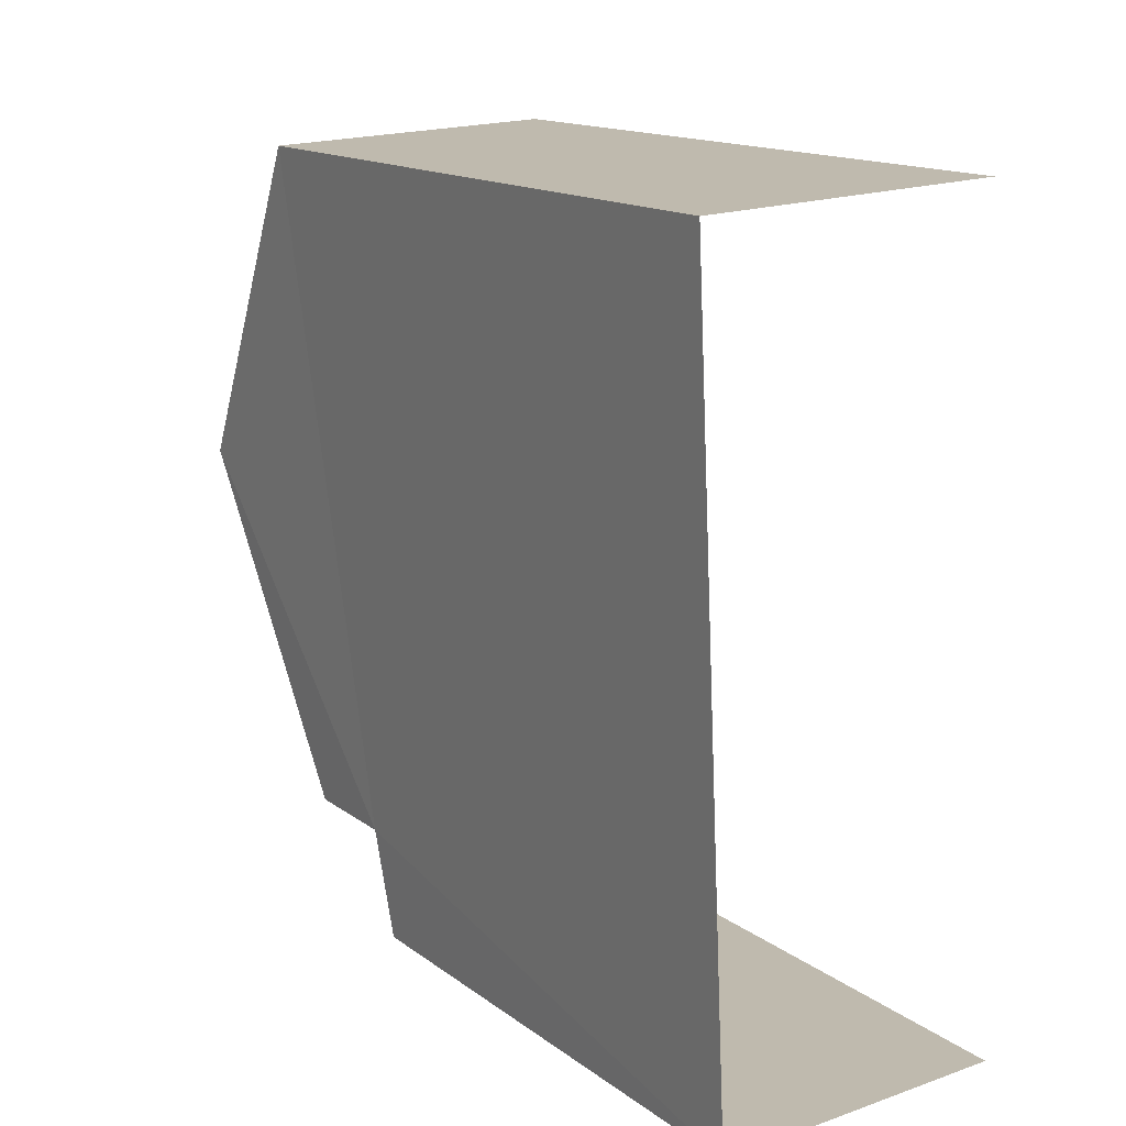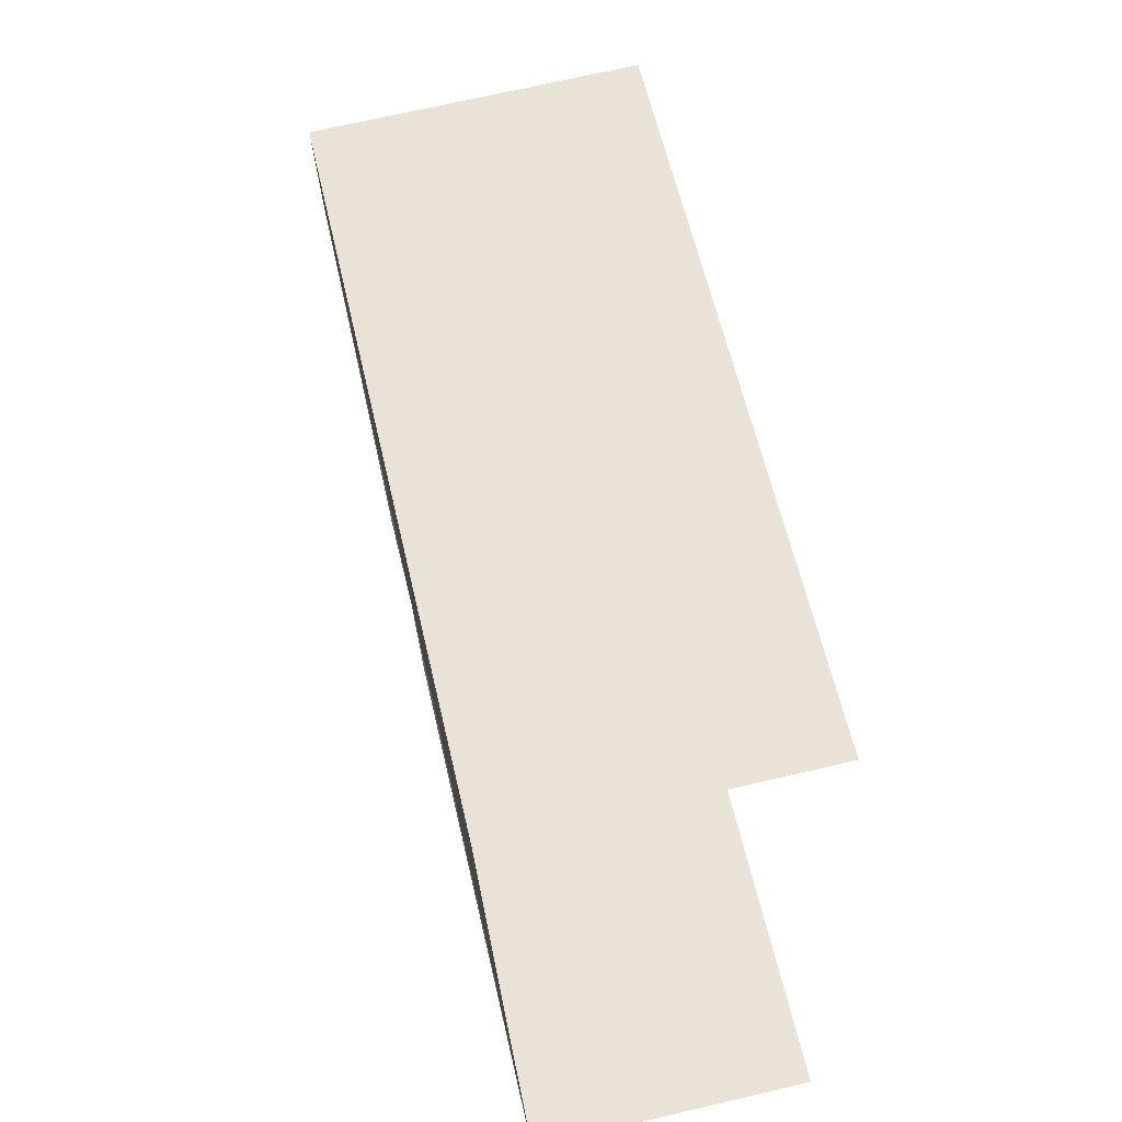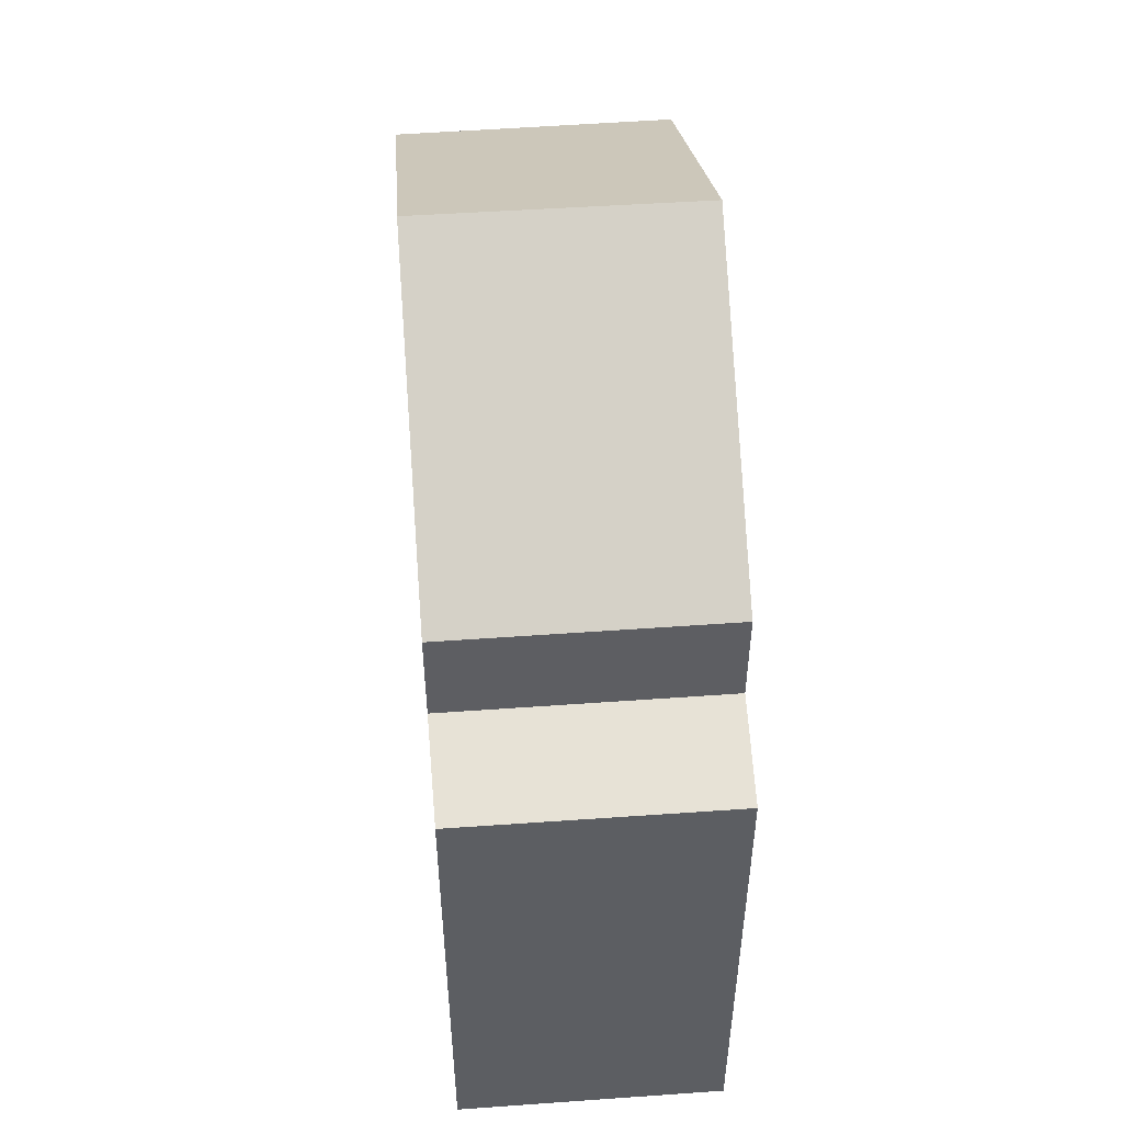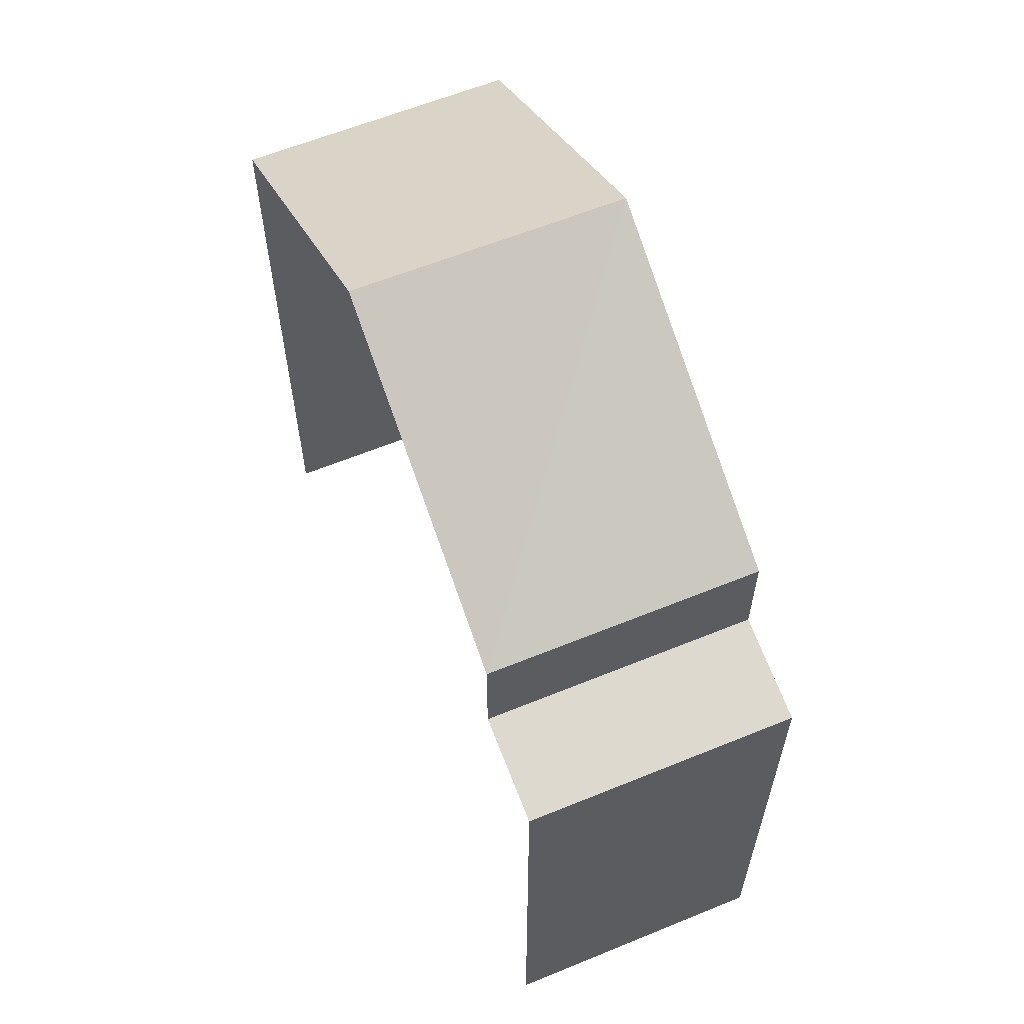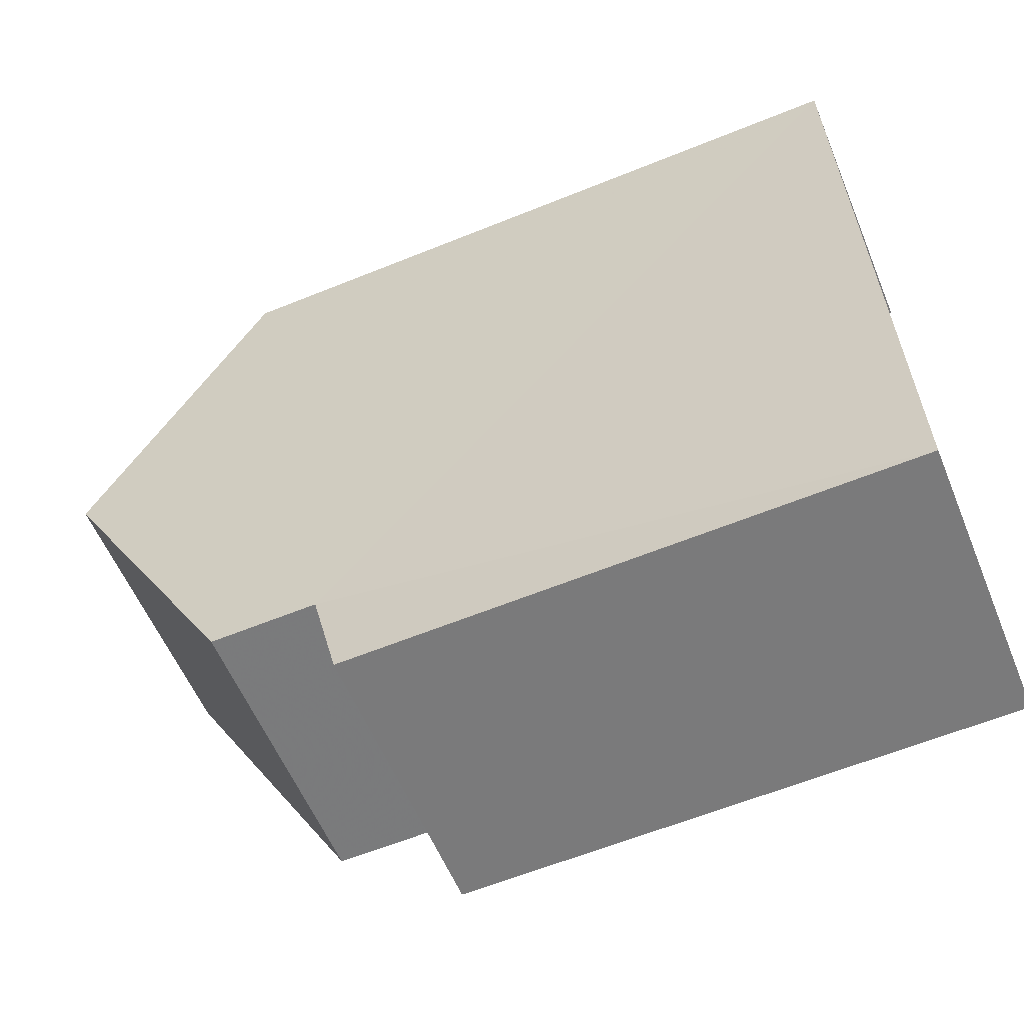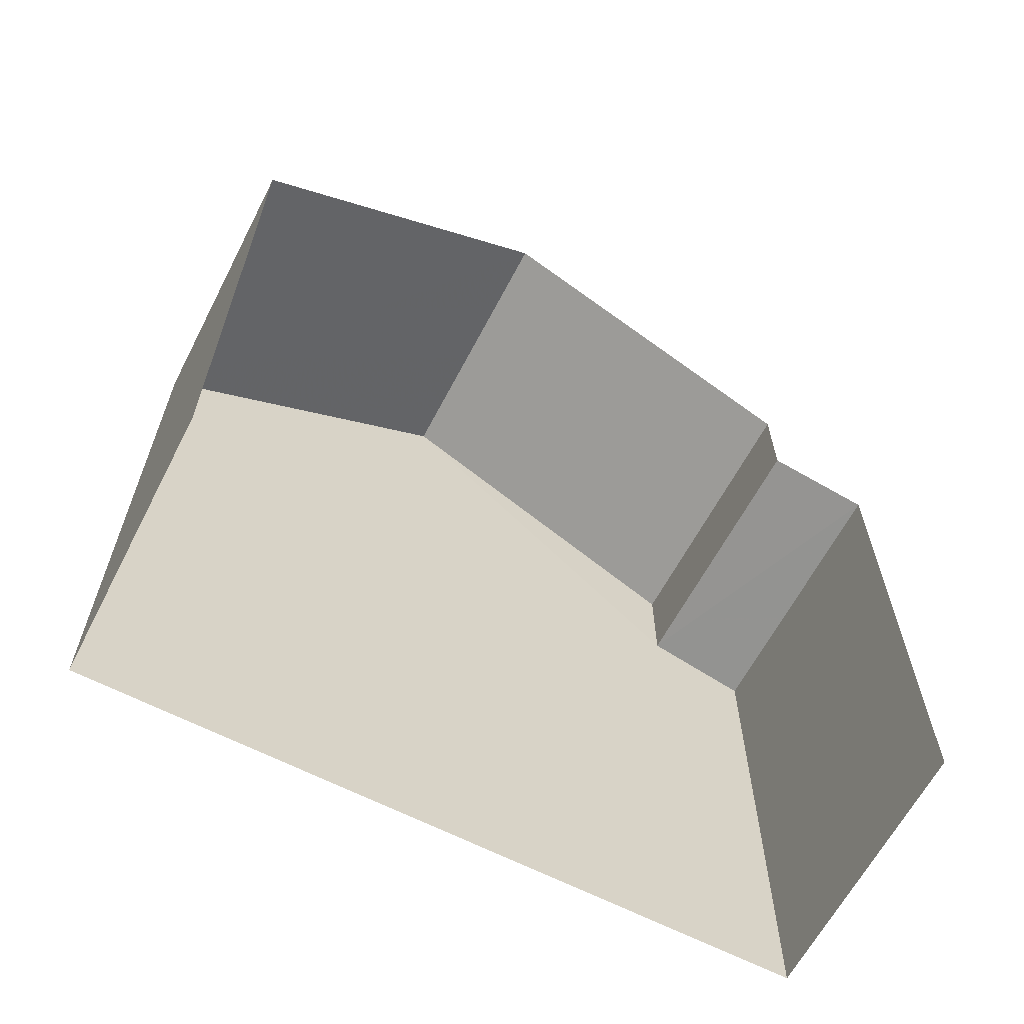
<metadata>
{"format":"obj","ext":"obj","renderer":"f3d","projection":"perspective","resolution":1024,"background":"white","views":[{"elev":14.7,"azim":146.7,"up":"+Y"},{"elev":60.2,"azim":167.1,"up":"+Y"},{"elev":50.8,"azim":-7.1,"up":"+Z"},{"elev":60.8,"azim":-25.2,"up":"+Z"},{"elev":-60.5,"azim":112.5,"up":"+Y"},{"elev":-63.4,"azim":-120.1,"up":"+Z"}]}
</metadata>
<code>
v -3.722e+05 -1.054e+05 24.52
v -3.722e+05 -1.054e+05 24.52
v -3.722e+05 -1.054e+05 24.52
v -3.722e+05 -1.054e+05 24.52
v -3.722e+05 -1.054e+05 31.85
v -3.722e+05 -1.054e+05 31.55
v -3.722e+05 -1.054e+05 31.55
v -3.722e+05 -1.054e+05 31.85
v -3.722e+05 -1.054e+05 33.2
v -3.722e+05 -1.054e+05 33.2
v -3.722e+05 -1.054e+05 35.57
v -3.722e+05 -1.054e+05 35.57
v -3.722e+05 -1.054e+05 33.2
v -3.722e+05 -1.054e+05 33.2
f 1 2 3
f 4 1 3
f 11 10 8
f 13 11 8
f 10 2 8
f 8 2 1
f 8 1 6
f 5 6 7
f 5 8 6
f 9 10 11
f 12 9 11
f 13 14 12
f 11 13 12
f 9 12 5
f 9 5 3
f 12 14 5
f 3 5 4
f 4 5 7
f 10 3 2
f 10 9 3
f 5 14 13
f 8 5 13
f 6 1 4
f 7 6 4

</code>
